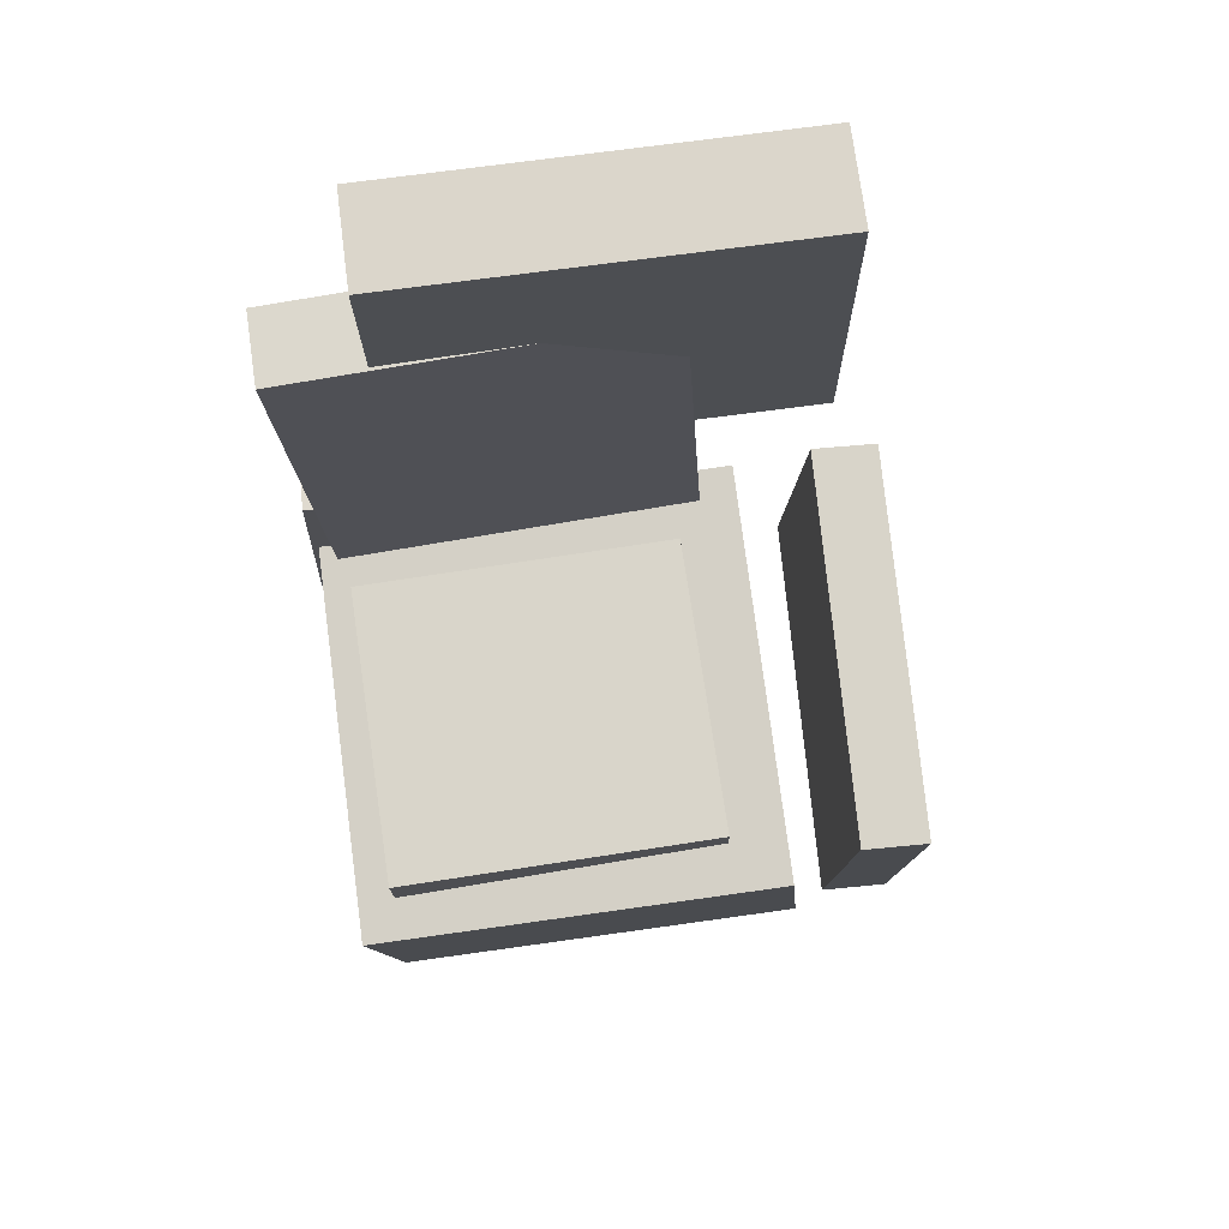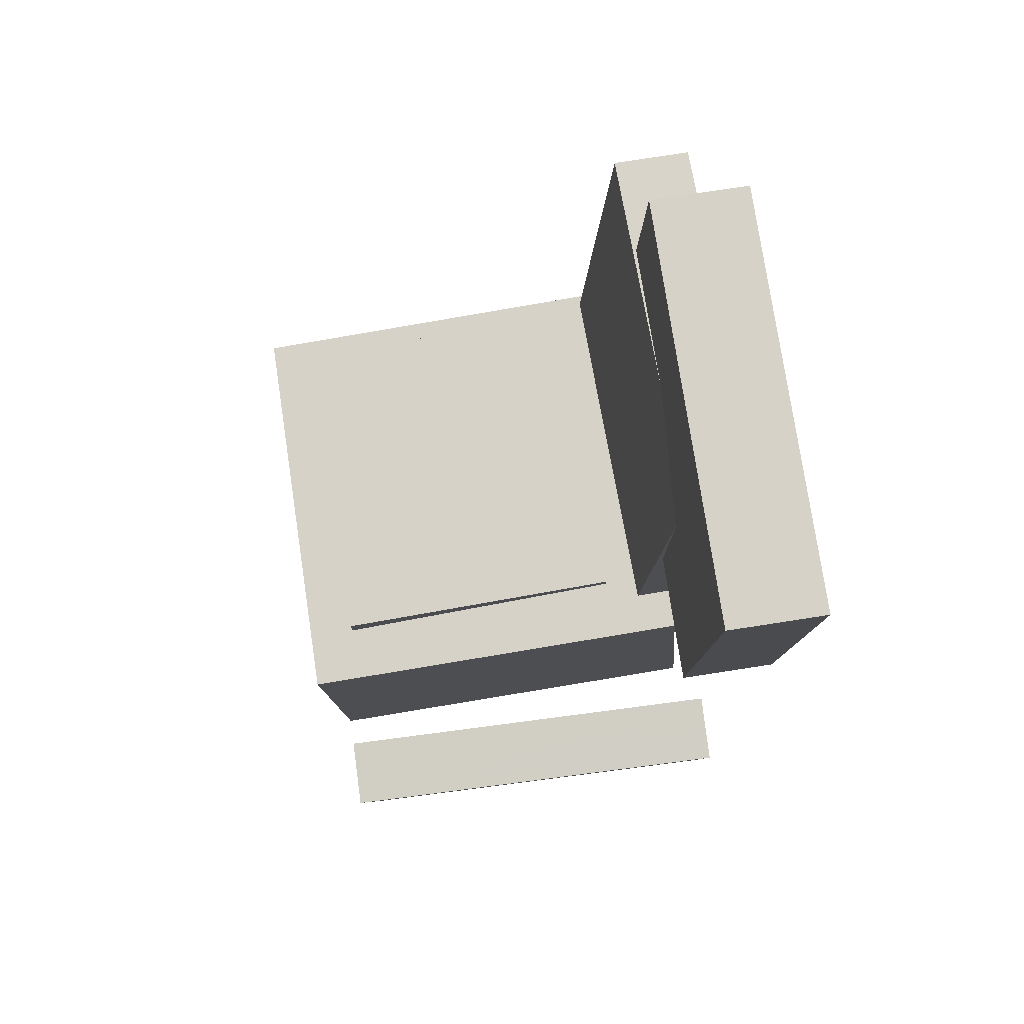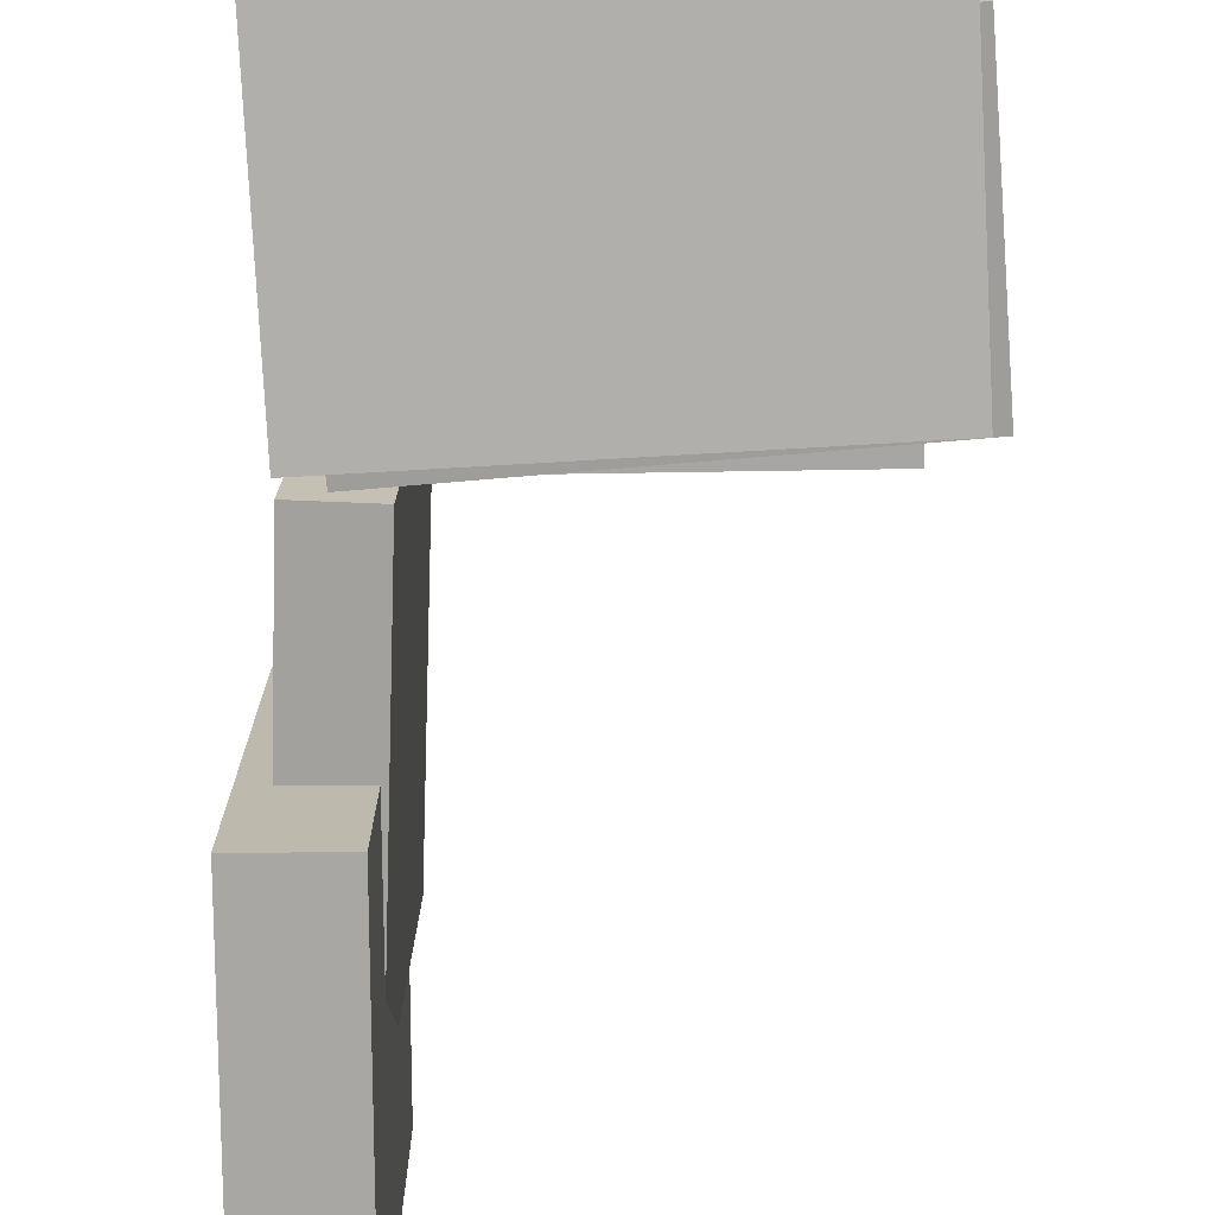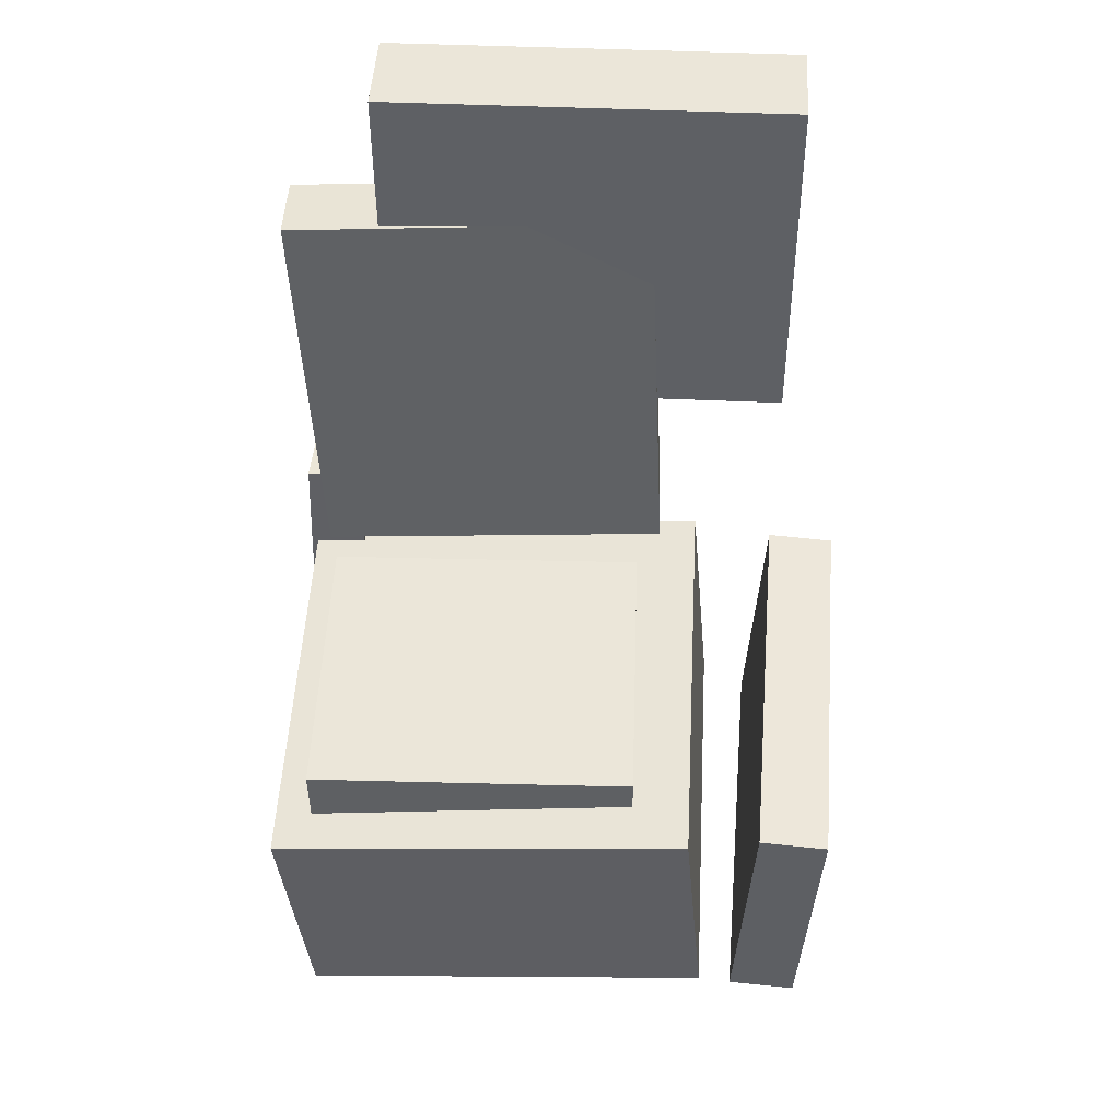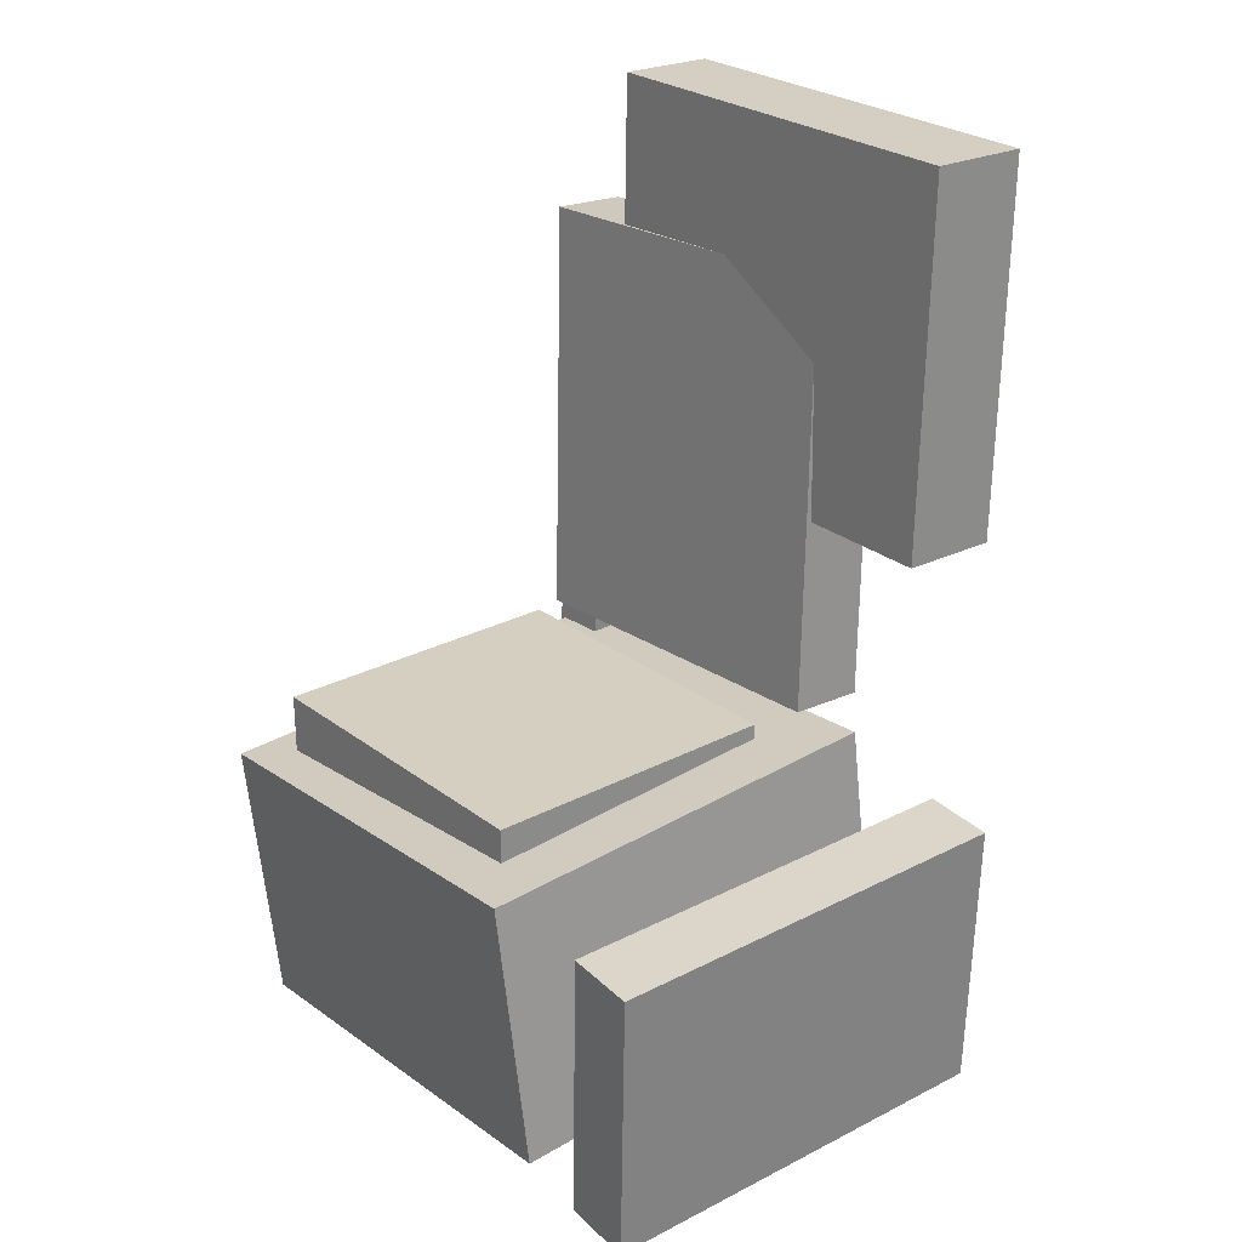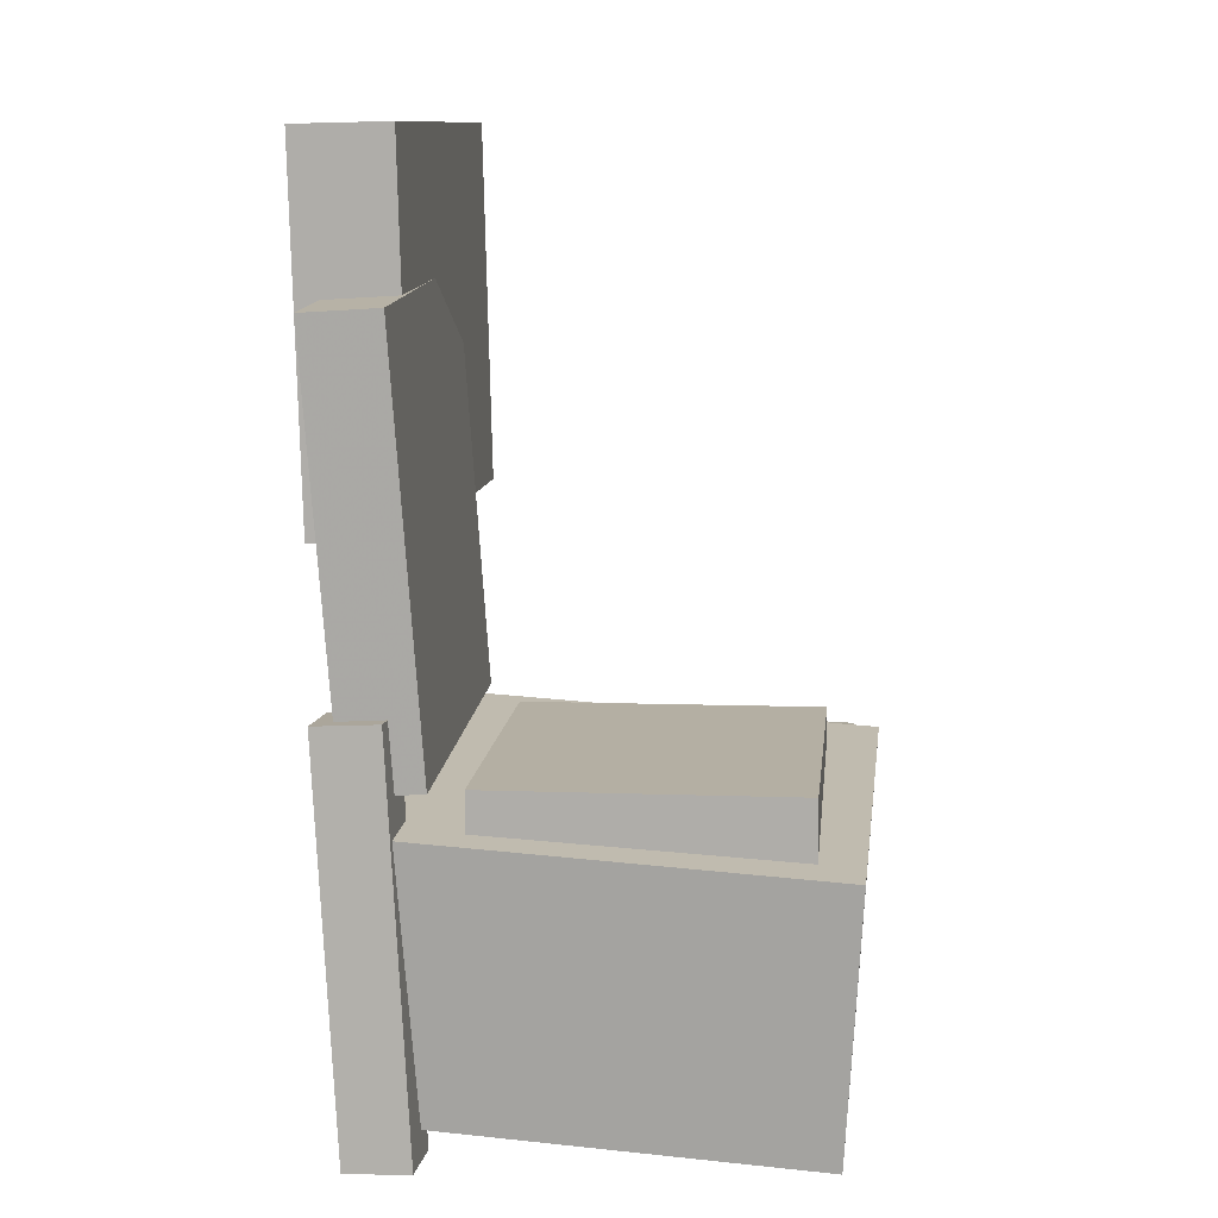
<metadata>
{"format":"obj","ext":"obj","renderer":"f3d","projection":"perspective","resolution":1024,"background":"white","views":[{"elev":74.6,"azim":82.5,"up":"+Y"},{"elev":79.3,"azim":171.0,"up":"+Y"},{"elev":-75.1,"azim":1.5,"up":"+Z"},{"elev":48.3,"azim":93.1,"up":"+Y"},{"elev":26.6,"azim":141.1,"up":"+Y"},{"elev":10.7,"azim":7.3,"up":"+Y"}]}
</metadata>
<code>
v -0.1645 -0.02653 0.2048
v -0.1632 -0.02788 0.1602
v -0.1469 -0.325 0.2143
v -0.1456 -0.3264 0.1698
v -0.1158 -0.02361 0.2061
v -0.1146 -0.02496 0.1615
v -0.09822 -0.3221 0.2156
v -0.09694 -0.3235 0.1711
f 1.0 7.0 5.0
f 1.0 3.0 7.0
f 1.0 4.0 3.0
f 1.0 2.0 4.0
f 3.0 8.0 7.0
f 3.0 4.0 8.0
f 5.0 7.0 8.0
f 5.0 8.0 6.0
f 1.0 5.0 6.0
f 1.0 6.0 2.0
f 2.0 6.0 8.0
f 2.0 8.0 4.0
v -0.07217 -0.1301 -0.06733
v -0.06756 -0.1325 0.1799
v -0.07256 -0.06898 -0.06671
v -0.06795 -0.07145 0.1805
v 0.1555 -0.1286 -0.07156
v 0.1601 -0.1311 0.1757
v 0.1551 -0.0675 -0.07095
v 0.1597 -0.06997 0.1763
f 9.0 15.0 13.0
f 9.0 11.0 15.0
f 9.0 12.0 11.0
f 9.0 10.0 12.0
f 11.0 16.0 15.0
f 11.0 12.0 16.0
f 13.0 15.0 16.0
f 13.0 16.0 14.0
f 9.0 13.0 14.0
f 9.0 14.0 10.0
f 10.0 14.0 16.0
f 10.0 16.0 12.0
v -0.1733 0.2489 -0.06793
v -0.1672 0.2356 0.205
v -0.1165 0.2525 -0.06903
v -0.1104 0.2392 0.2039
v -0.1541 -0.06345 -0.08357
v -0.1479 -0.07673 0.1894
v -0.09727 -0.0599 -0.08467
v -0.09115 -0.07318 0.1883
f 17.0 23.0 21.0
f 17.0 19.0 23.0
f 17.0 20.0 19.0
f 17.0 18.0 20.0
f 19.0 24.0 23.0
f 19.0 20.0 24.0
f 21.0 23.0 24.0
f 21.0 24.0 22.0
f 17.0 21.0 22.0
f 17.0 22.0 18.0
f 18.0 22.0 24.0
f 18.0 24.0 20.0
v 0.1809 -0.2925 -0.131
v -0.1376 -0.2741 -0.1309
v 0.1926 -0.09162 -0.1142
v -0.126 -0.07316 -0.114
v 0.1795 -0.3191 0.1867
v -0.139 -0.3007 0.1868
v 0.1912 -0.1182 0.2035
v -0.1274 -0.09974 0.2037
f 25.0 31.0 29.0
f 25.0 27.0 31.0
f 25.0 28.0 27.0
f 25.0 26.0 28.0
f 27.0 32.0 31.0
f 27.0 28.0 32.0
f 29.0 31.0 32.0
f 29.0 32.0 30.0
f 25.0 29.0 30.0
f 25.0 30.0 26.0
f 26.0 30.0 32.0
f 26.0 32.0 28.0
v -0.1164 0.3544 -0.1733
v -0.1882 0.3528 -0.1735
v -0.1171 0.3525 0.133
v -0.1888 0.3509 0.1328
v -0.1102 0.0827 -0.175
v -0.182 0.08106 -0.1752
v -0.1108 0.08079 0.1313
v -0.1826 0.07915 0.1311
f 33.0 39.0 37.0
f 33.0 35.0 39.0
f 33.0 36.0 35.0
f 33.0 34.0 36.0
f 35.0 40.0 39.0
f 35.0 36.0 40.0
f 37.0 39.0 40.0
f 37.0 40.0 38.0
f 33.0 37.0 38.0
f 33.0 38.0 34.0
f 34.0 38.0 40.0
f 34.0 40.0 36.0
v -0.1469 -0.3161 -0.1672
v -0.1413 -0.104 -0.1783
v -0.1454 -0.3189 -0.2197
v -0.1398 -0.1068 -0.2308
v 0.1643 -0.3239 -0.1579
v 0.1699 -0.1117 -0.1689
v 0.1658 -0.3267 -0.2104
v 0.1714 -0.1145 -0.2214
f 41.0 47.0 45.0
f 41.0 43.0 47.0
f 41.0 44.0 43.0
f 41.0 42.0 44.0
f 43.0 48.0 47.0
f 43.0 44.0 48.0
f 45.0 47.0 48.0
f 45.0 48.0 46.0
f 41.0 45.0 46.0
f 41.0 46.0 42.0
f 42.0 46.0 48.0
f 42.0 48.0 44.0

</code>
